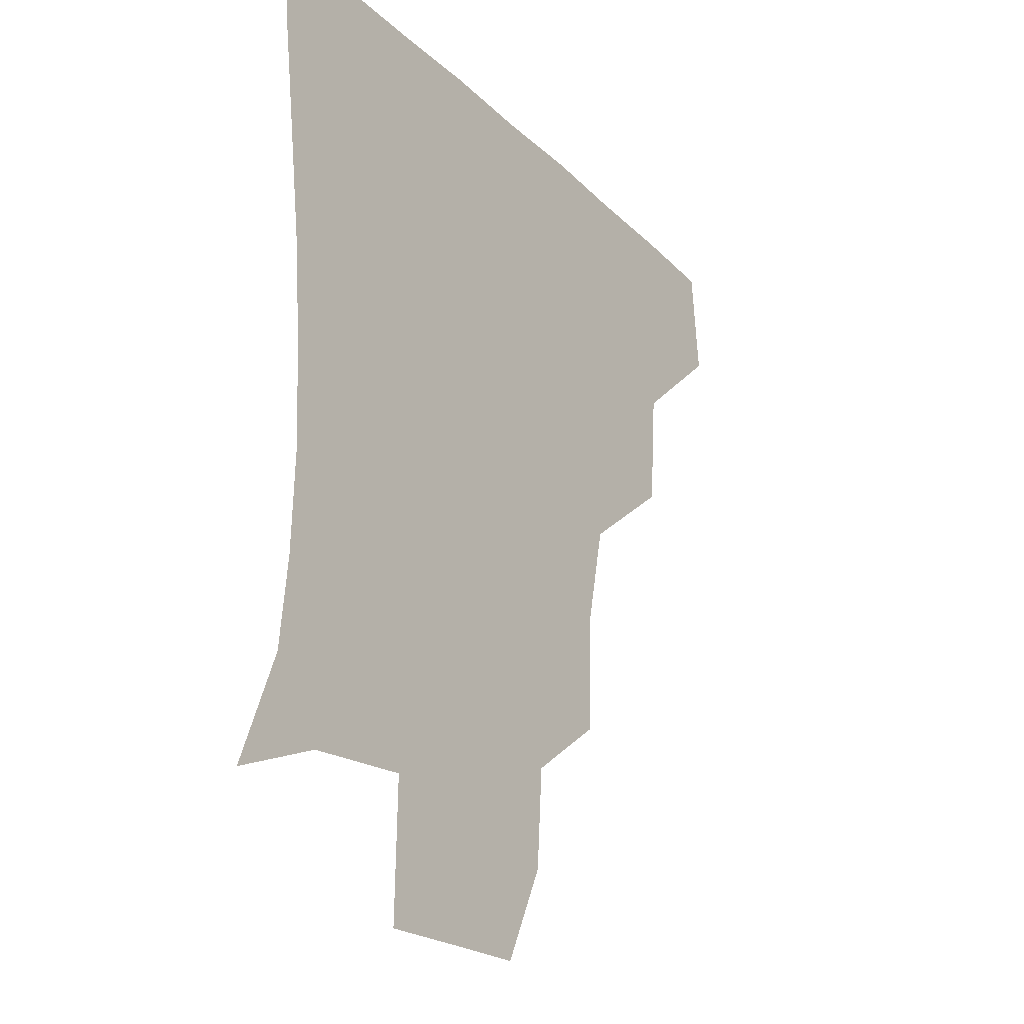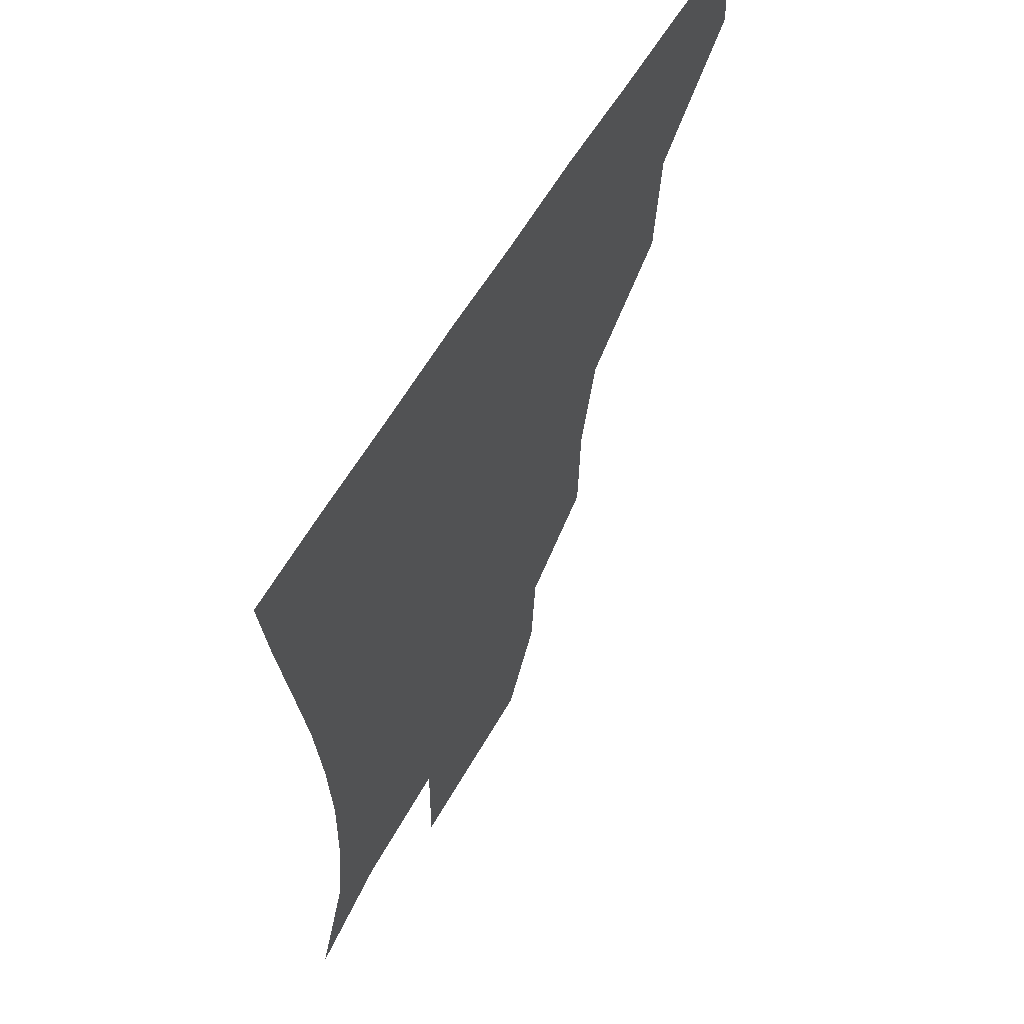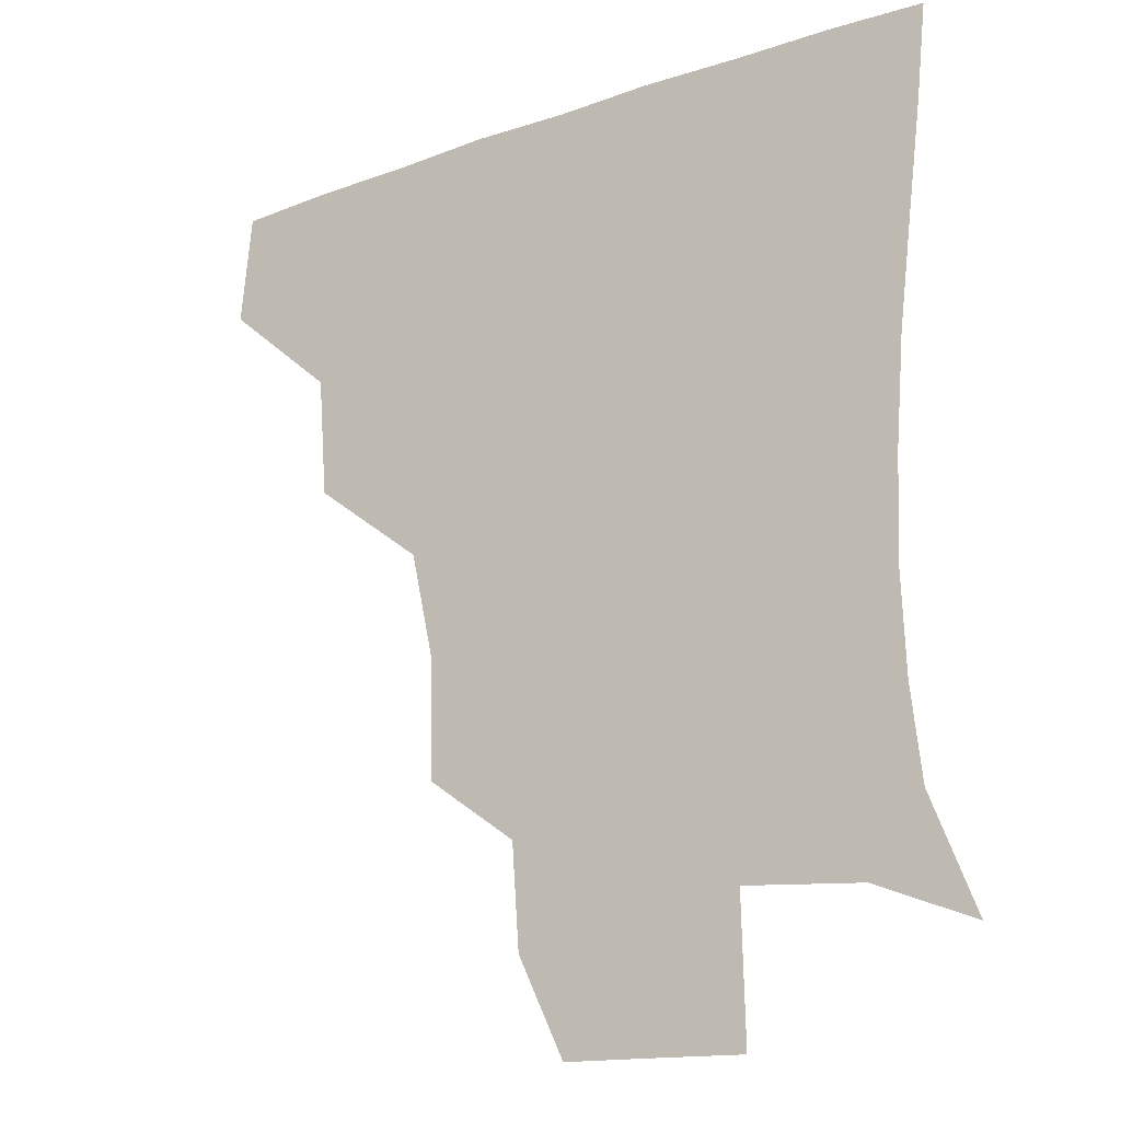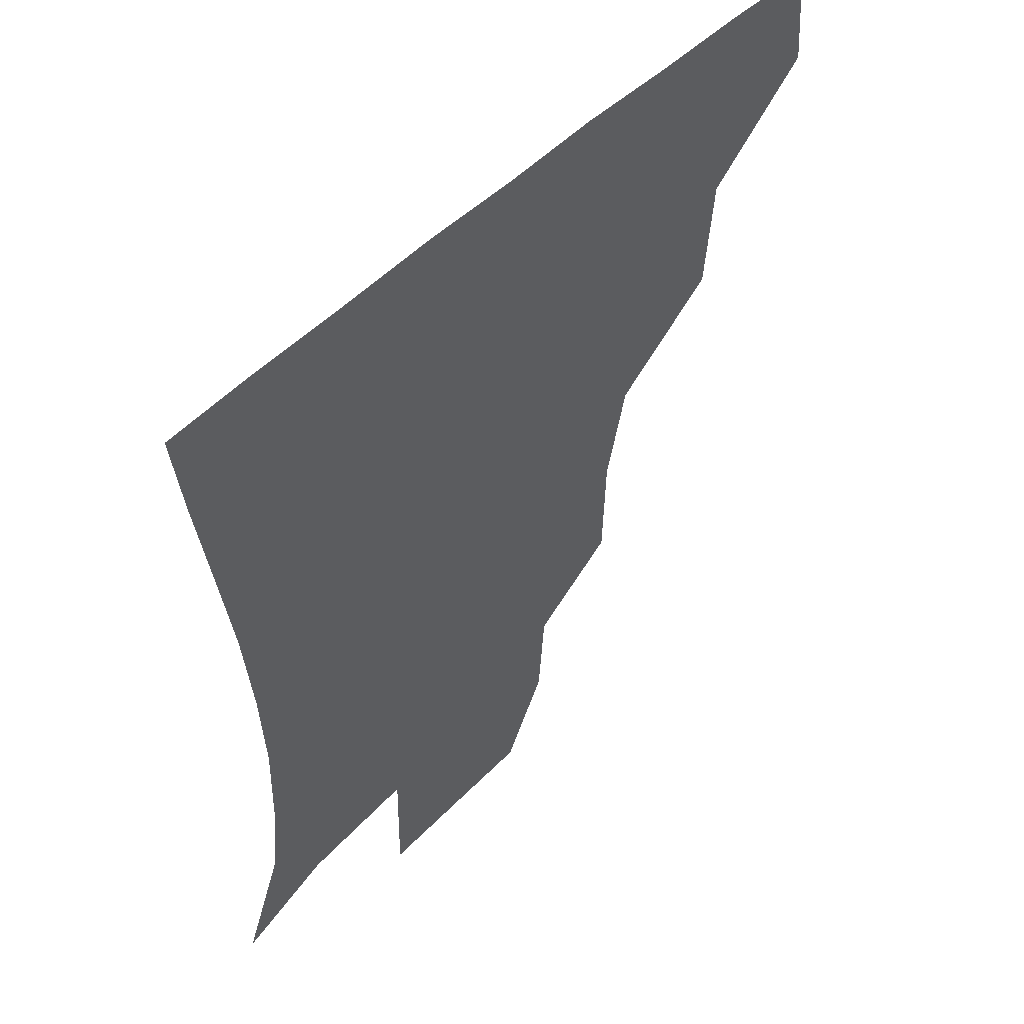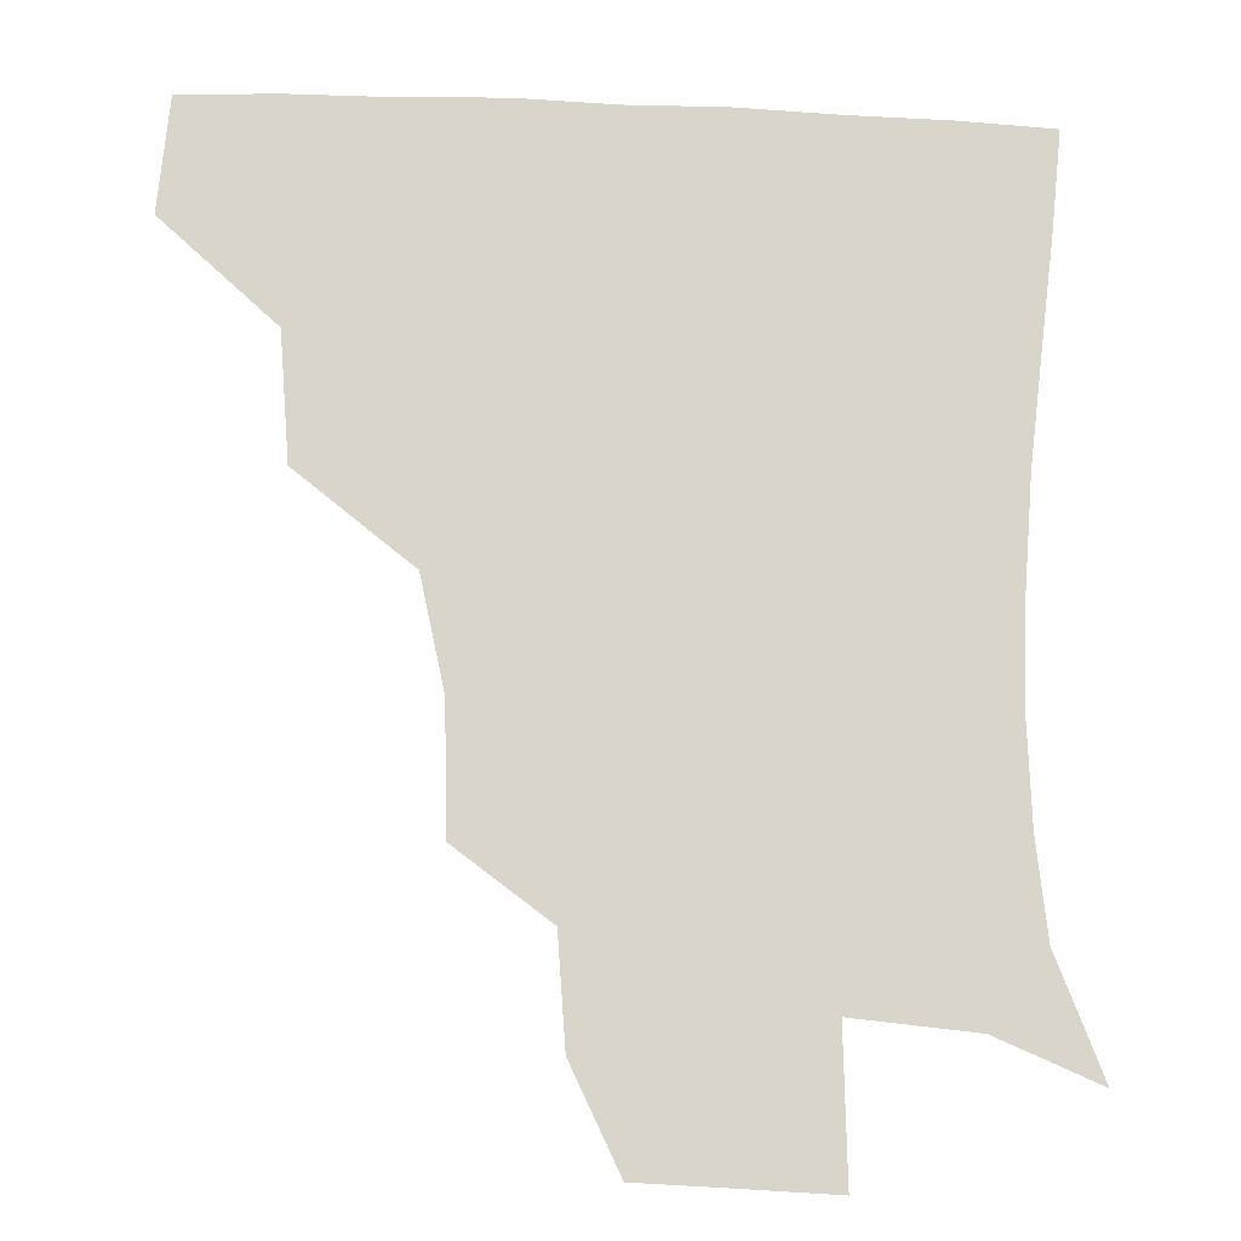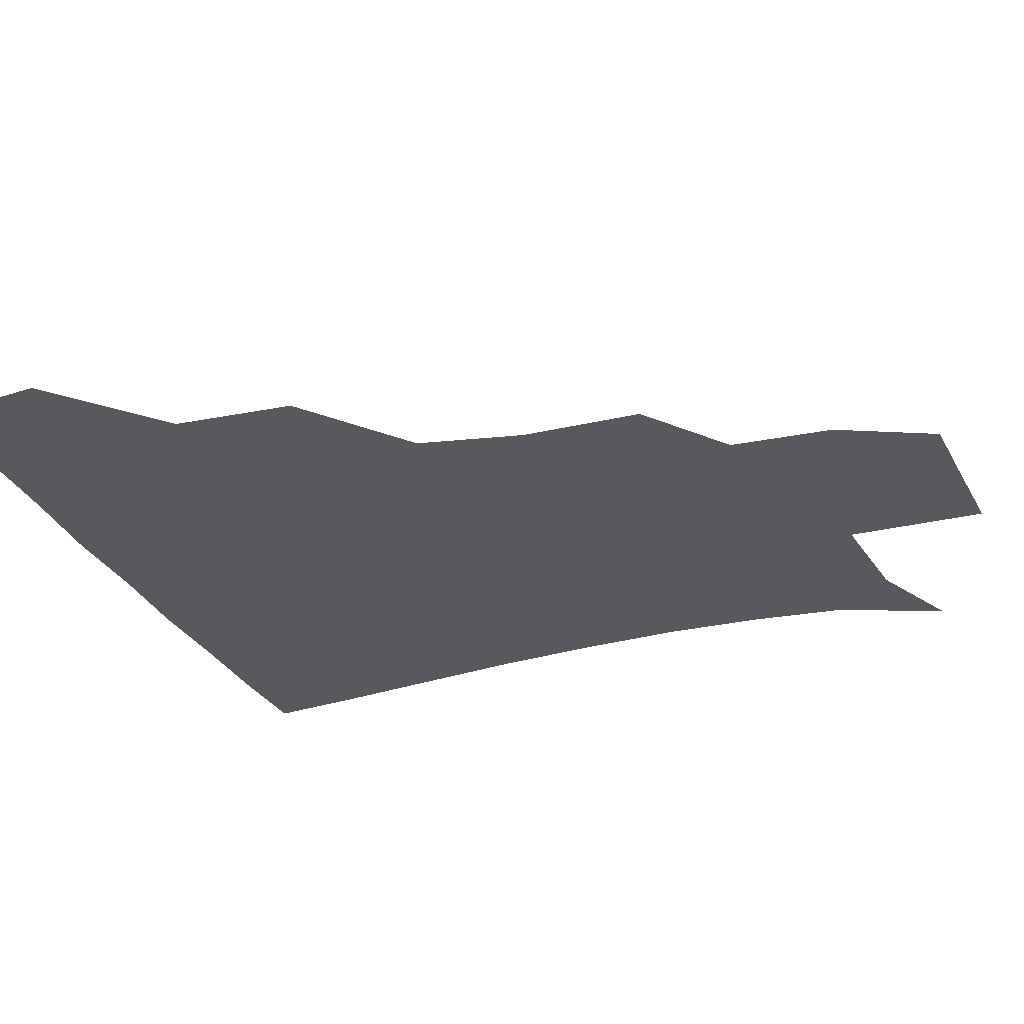
<metadata>
{"format":"obj","ext":"obj","renderer":"f3d","projection":"perspective","resolution":1024,"background":"white","views":[{"elev":-25.1,"azim":124.2,"up":"+Y"},{"elev":61.4,"azim":120.5,"up":"+Y"},{"elev":-20.1,"azim":32.8,"up":"+Y"},{"elev":52.8,"azim":133.9,"up":"+Y"},{"elev":-14.9,"azim":-5.4,"up":"+Y"},{"elev":-29.1,"azim":-69.1,"up":"+Z"}]}
</metadata>
<code>
v 450.2 385.8 0
v 453.3 419.7 0
v 486.4 318.9 0
v 483.5 355.9 0
v 484.8 391.6 0
v 482.7 421.2 0
v 528 222.9 0
v 527.1 259.9 0
v 520.1 292.2 0
v 517.5 334.2 0
v 515.9 364.1 0
v 513.8 392.4 0
v 512.4 421.5 0
v 557.7 170.9 0
v 555.5 202.4 0
v 552.3 243 0
v 549.4 271 0
v 546.7 304.7 0
v 545 336.2 0
v 544.9 366 0
v 543.2 393 0
v 541.4 422.7 0
v 571.9 140.8 0
v 579.9 181.9 0
v 578.2 217.6 0
v 576.6 247.1 0
v 574.9 278 0
v 574 309.6 0
v 573.3 337.4 0
v 573.1 365.7 0
v 572.6 393 0
v 571.3 422 0
v 598.5 139.5 0
v 602.6 184.5 0
v 601.7 217.8 0
v 601.1 249.9 0
v 600.6 280.4 0
v 600.6 310.6 0
v 601.5 338.4 0
v 601.9 366.1 0
v 602.3 393.1 0
v 600.4 422.6 0
v 626.5 138 0
v 625.6 181 0
v 625.4 217.7 0
v 625.2 249.8 0
v 625.9 279 0
v 626.9 308.1 0
v 628.2 338.5 0
v 629.9 366.4 0
v 631.1 393.4 0
v 631 421.6 0
v 661.7 177.3 0
v 650.3 214.4 0
v 649.2 243.8 0
v 649.4 274.5 0
v 651 305.5 0
v 653.9 334.7 0
v 656.9 364.2 0
v 659.7 393.4 0
v 661.1 421.3 0
v 691.9 164.3 0
v 678.4 199.4 0
v 675.3 227.6 0
v 674.3 258.3 0
v 675.5 290.2 0
v 678.2 323.3 0
v 682.3 356.7 0
v 686.6 390.8 0
v 689.7 420 0
f 4 5 1
f 1 5 2
f 5 6 2
f 9 10 3
f 3 10 4
f 10 11 4
f 4 11 5
f 11 12 5
f 5 12 6
f 12 13 6
f 15 16 7
f 7 16 8
f 16 17 8
f 8 17 9
f 17 18 9
f 9 18 10
f 18 19 10
f 10 19 11
f 19 20 11
f 11 20 12
f 20 21 12
f 12 21 13
f 21 22 13
f 23 24 14
f 14 24 15
f 24 25 15
f 15 25 16
f 25 26 16
f 16 26 17
f 26 27 17
f 17 27 18
f 27 28 18
f 18 28 19
f 28 29 19
f 19 29 20
f 29 30 20
f 20 30 21
f 30 31 21
f 21 31 22
f 31 32 22
f 23 33 24
f 33 34 24
f 24 34 25
f 34 35 25
f 25 35 26
f 35 36 26
f 26 36 27
f 36 37 27
f 27 37 28
f 37 38 28
f 28 38 29
f 38 39 29
f 29 39 30
f 39 40 30
f 30 40 31
f 40 41 31
f 31 41 32
f 41 42 32
f 33 43 34
f 43 44 34
f 34 44 35
f 44 45 35
f 35 45 36
f 45 46 36
f 36 46 37
f 46 47 37
f 37 47 38
f 47 48 38
f 38 48 39
f 48 49 39
f 39 49 40
f 49 50 40
f 40 50 41
f 50 51 41
f 41 51 42
f 51 52 42
f 44 53 45
f 53 54 45
f 45 54 46
f 54 55 46
f 46 55 47
f 55 56 47
f 47 56 48
f 56 57 48
f 48 57 49
f 57 58 49
f 49 58 50
f 58 59 50
f 50 59 51
f 59 60 51
f 51 60 52
f 60 61 52
f 53 62 54
f 62 63 54
f 54 63 55
f 63 64 55
f 55 64 56
f 64 65 56
f 56 65 57
f 65 66 57
f 57 66 58
f 66 67 58
f 58 67 59
f 67 68 59
f 59 68 60
f 68 69 60
f 60 69 61
f 69 70 61

</code>
